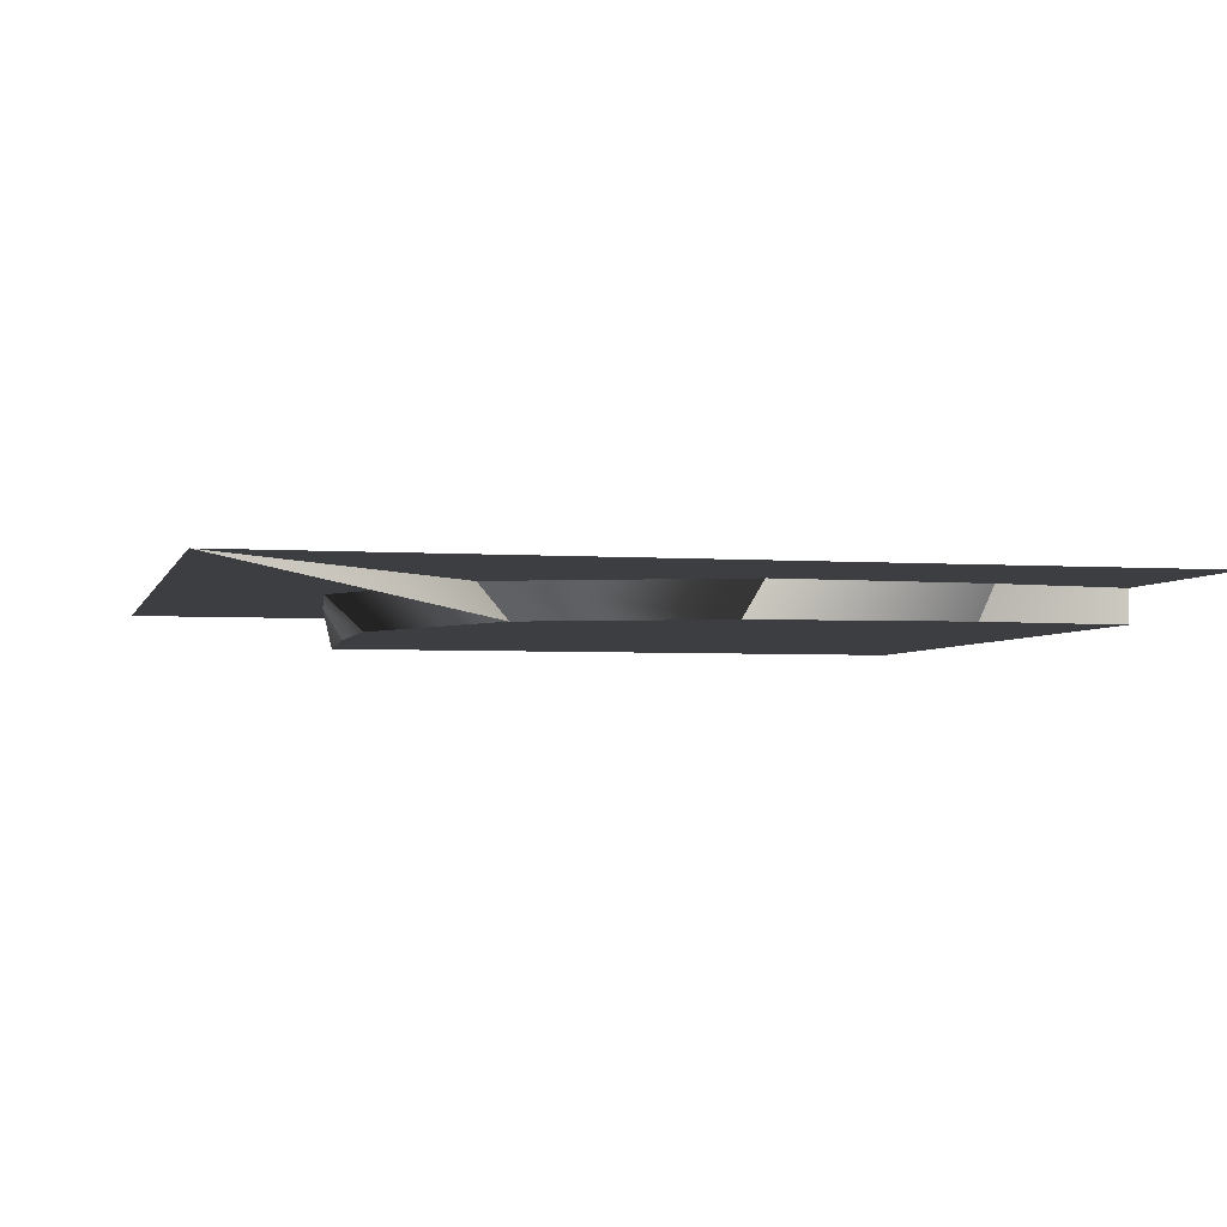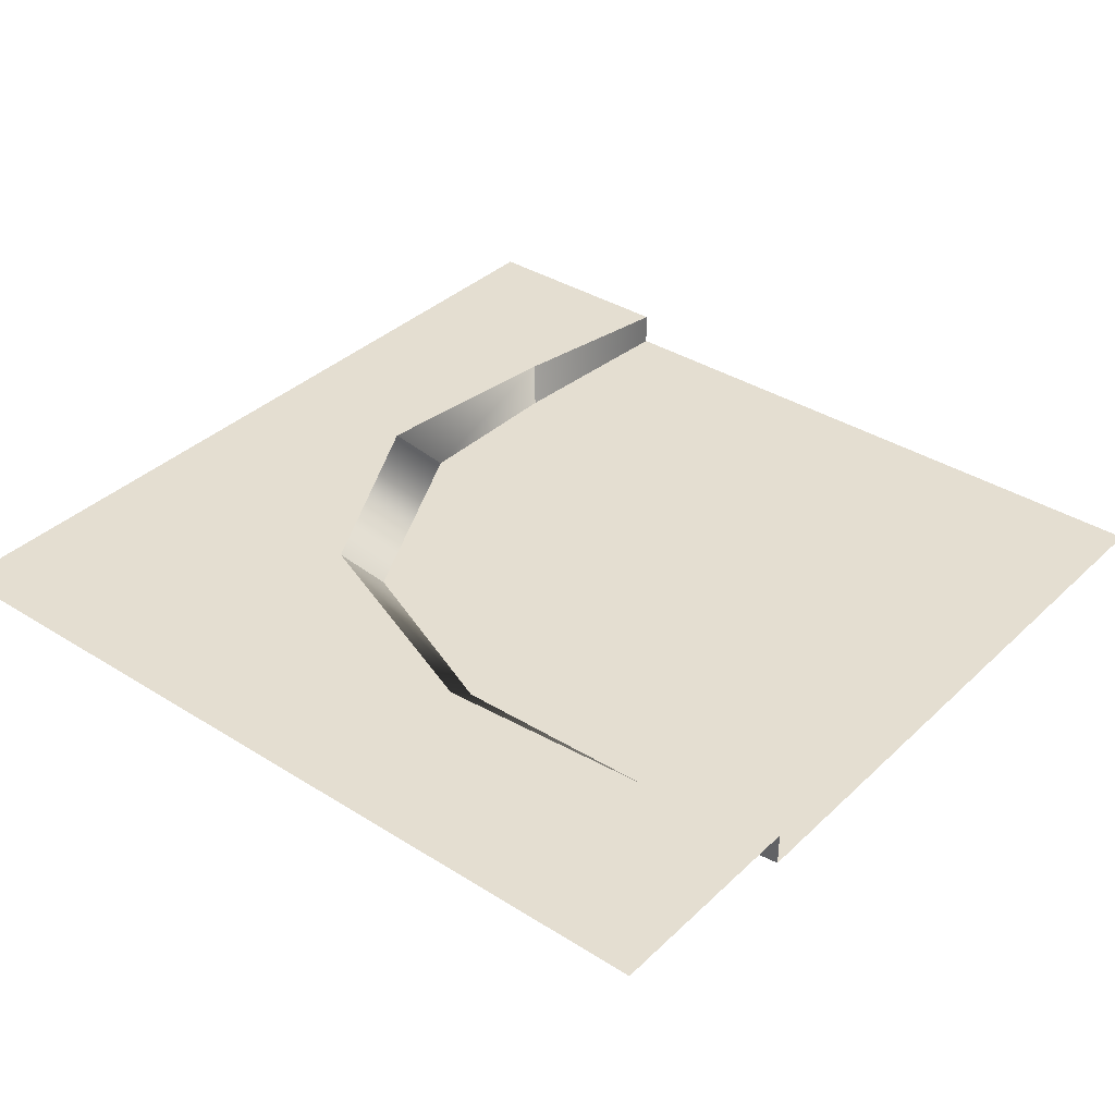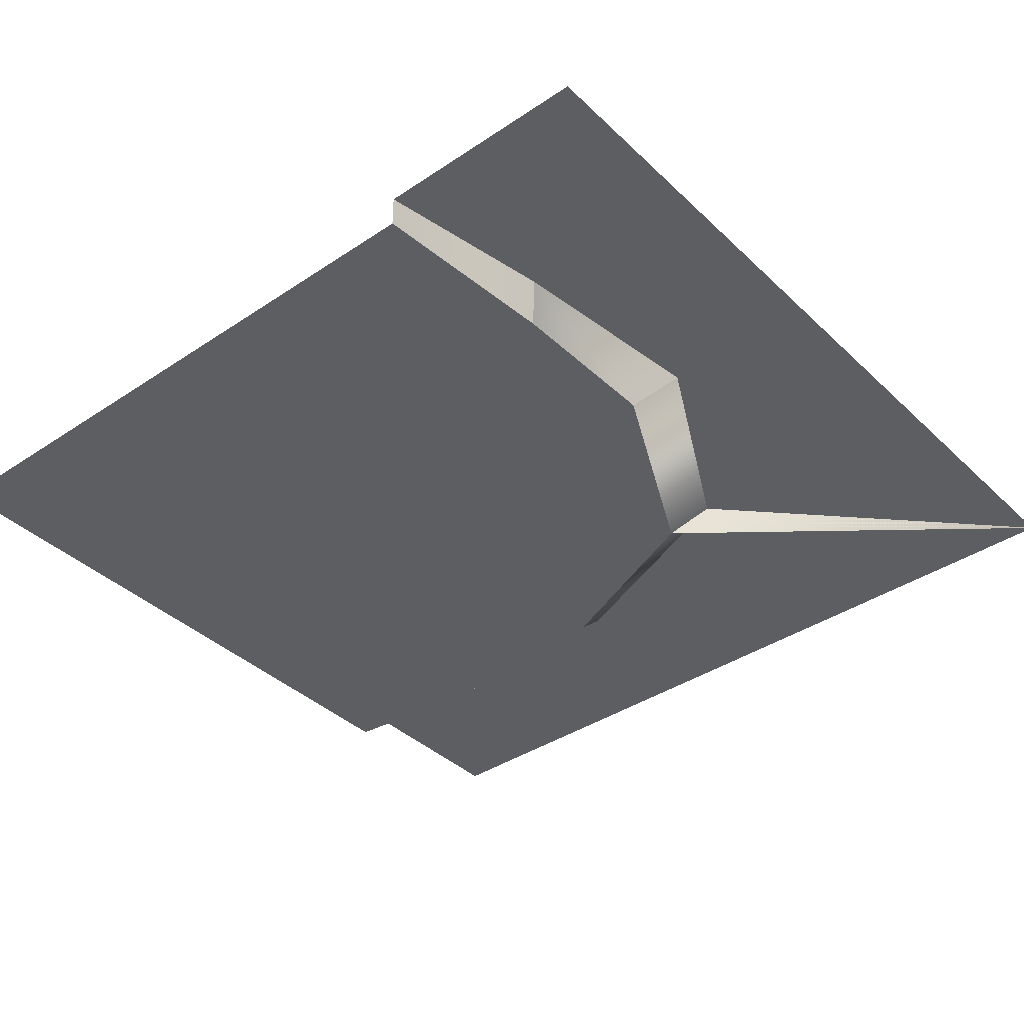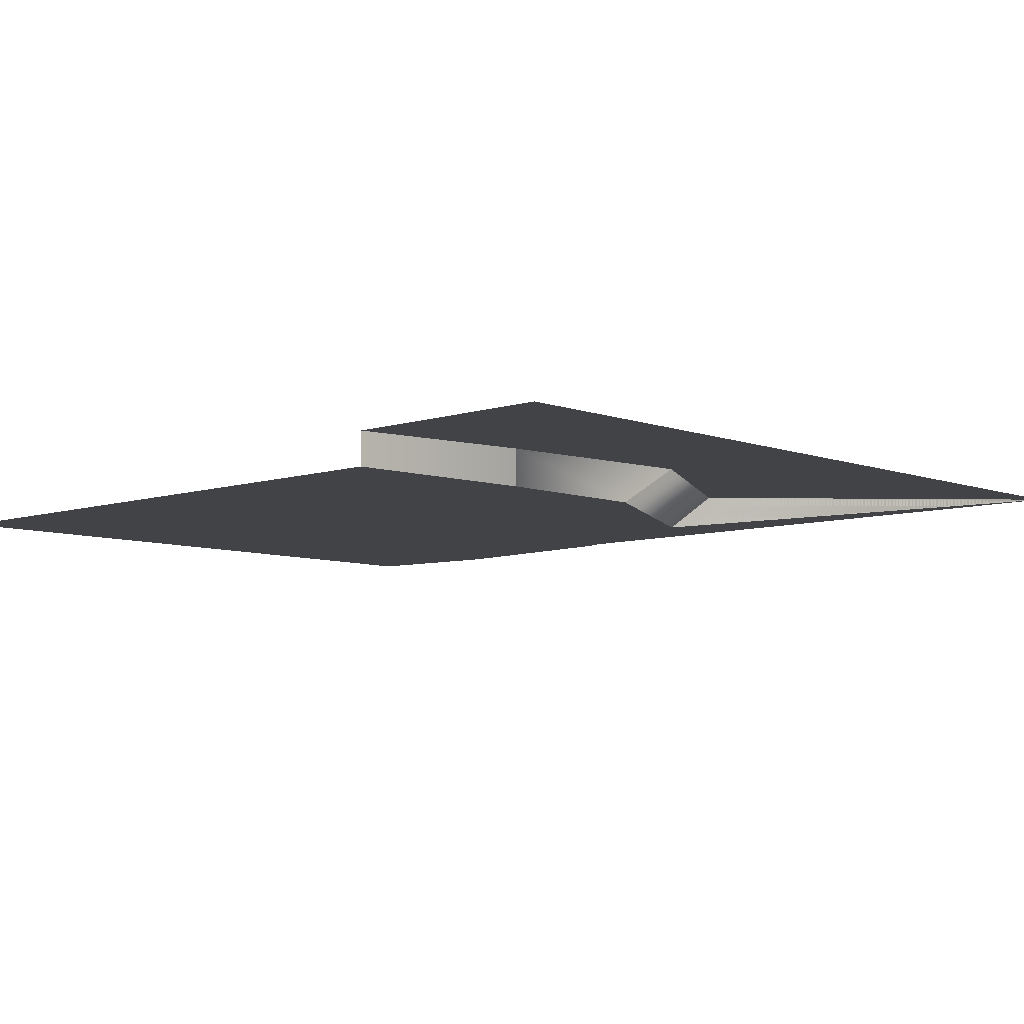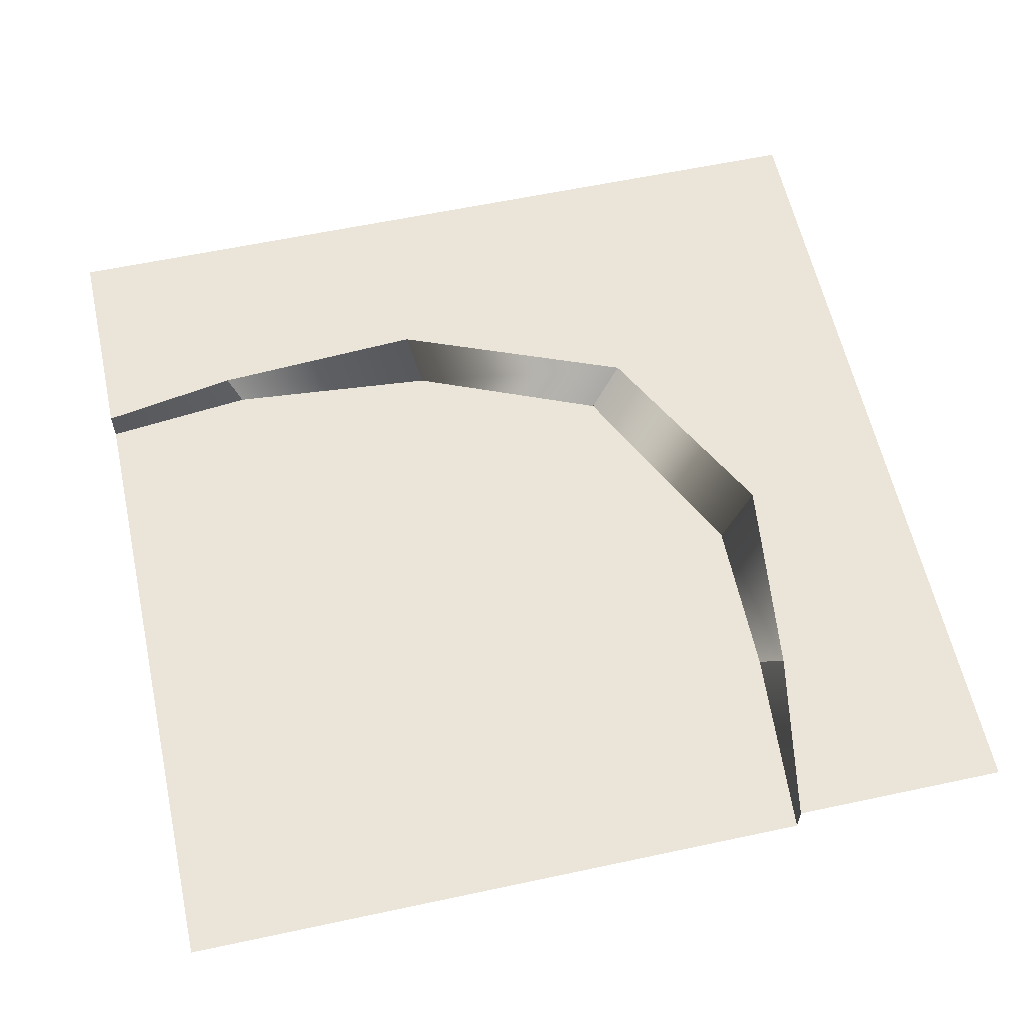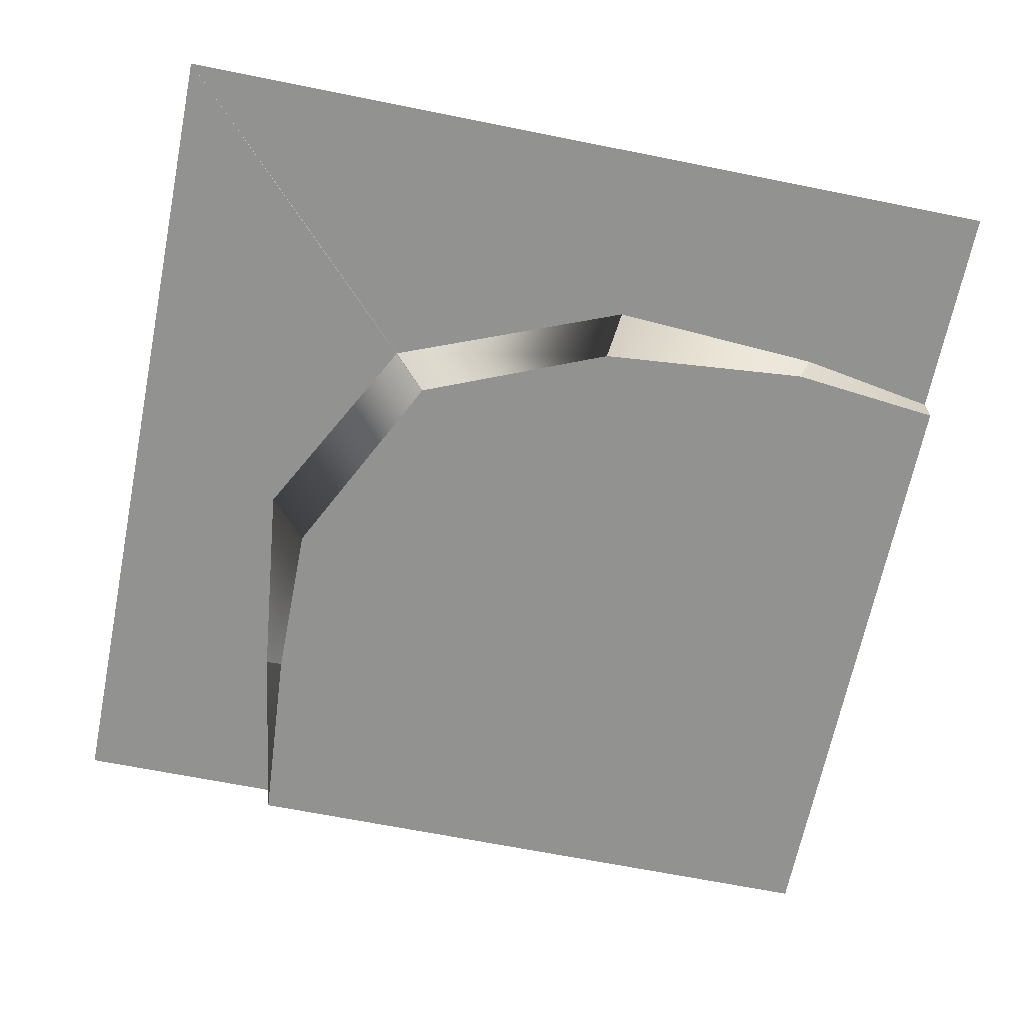
<metadata>
{"format":"obj","ext":"obj","renderer":"f3d","projection":"perspective","resolution":1024,"background":"white","views":[{"elev":-3.5,"azim":-13.8,"up":"+Y"},{"elev":36.4,"azim":39.4,"up":"+Y"},{"elev":-38.4,"azim":-139.8,"up":"+Y"},{"elev":-7.3,"azim":-136.8,"up":"+Y"},{"elev":59.5,"azim":167.6,"up":"+Y"},{"elev":-66.2,"azim":-11.4,"up":"+Y"}]}
</metadata>
<code>
v -2.131 -0.1948 -1.275
v -5 -2e-06 0
v -2.074 -2e-06 -1.046
v 1e-05 -2e-06 0
v -2.116 -0.1948 -1.631
v 9e-06 -0.1948 -5
v 1e-05 -0.1948 -1.556
v 1e-05 -2e-06 -1.259
v 1e-05 -0.1948 -1.259
v -1.021 -0.1948 -1.464
v -2.945 -0.1948 -2.072
v -0.8871 -0.1948 -1.165
v -0.8139 -2e-06 -1.12
v -3.24 -0.1948 -1.737
v -3.442 -2e-06 -1.591
v -3.444 -0.1948 -5
v -3.496 -0.1948 -3.952
v -3.489 -0.1948 -3.07
v -3.832 -0.1948 -2.919
v -4.069 -2e-06 -2.769
v -5 -2e-06 -5
v -3.741 -2e-06 -5
v -3.741 -0.1948 -5
v -3.824 -0.1948 -3.874
v -3.926 -2e-06 -3.986
f 4 3 2
f 1 14 15 3
f 11 14 1 5
f 4 8 13
f 12 13 8 9
f 1 12 10 5
f 10 17 18 5
f 1 3 13 12
f 4 13 3
f 7 10 12 9
f 15 14 2
f 11 5 18
f 6 16 17 10
f 6 10 7
f 21 20 25
f 19 24 25 20
f 17 24 19 18
f 20 2 15
f 14 15 2
f 19 14 11 18
f 19 20 15 14
f 16 23 24 17
f 25 24 23 22
f 21 25 22
f 21 2 20
f 2 3 15

</code>
